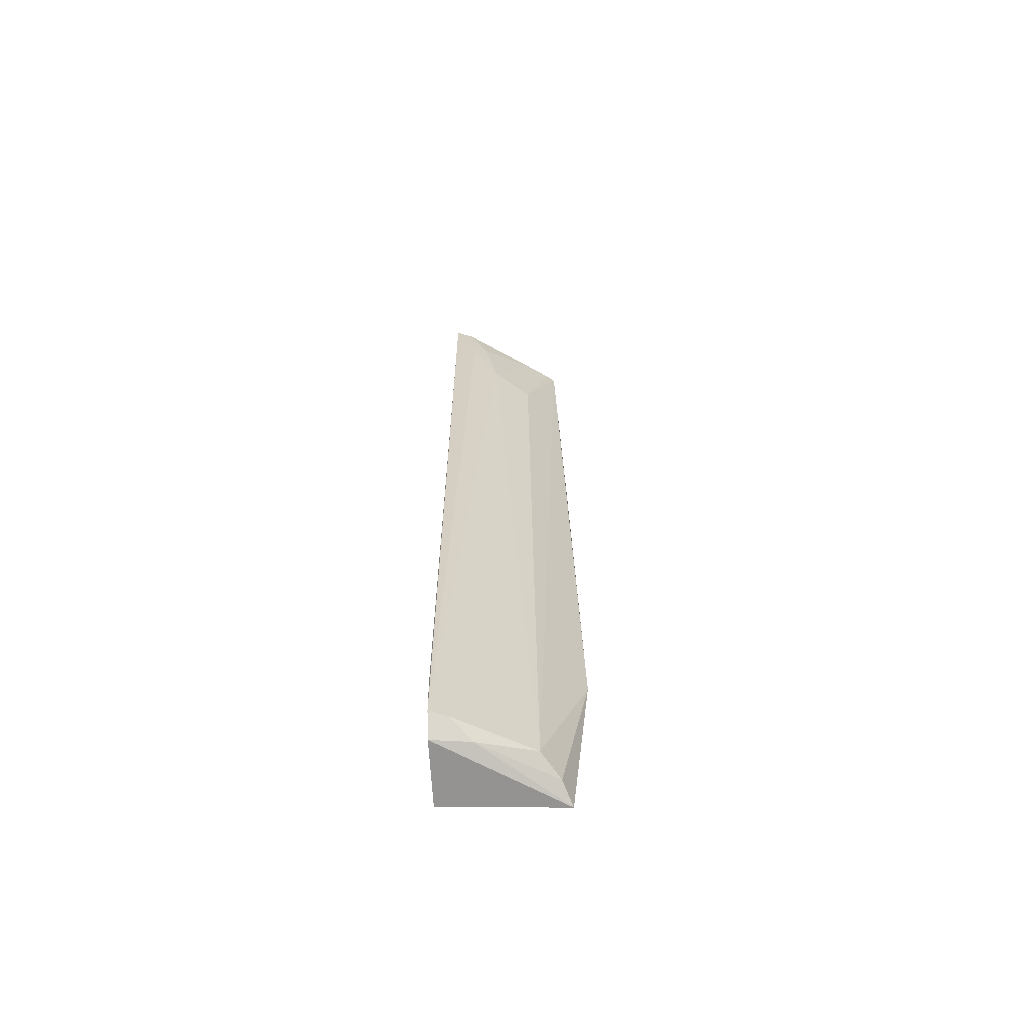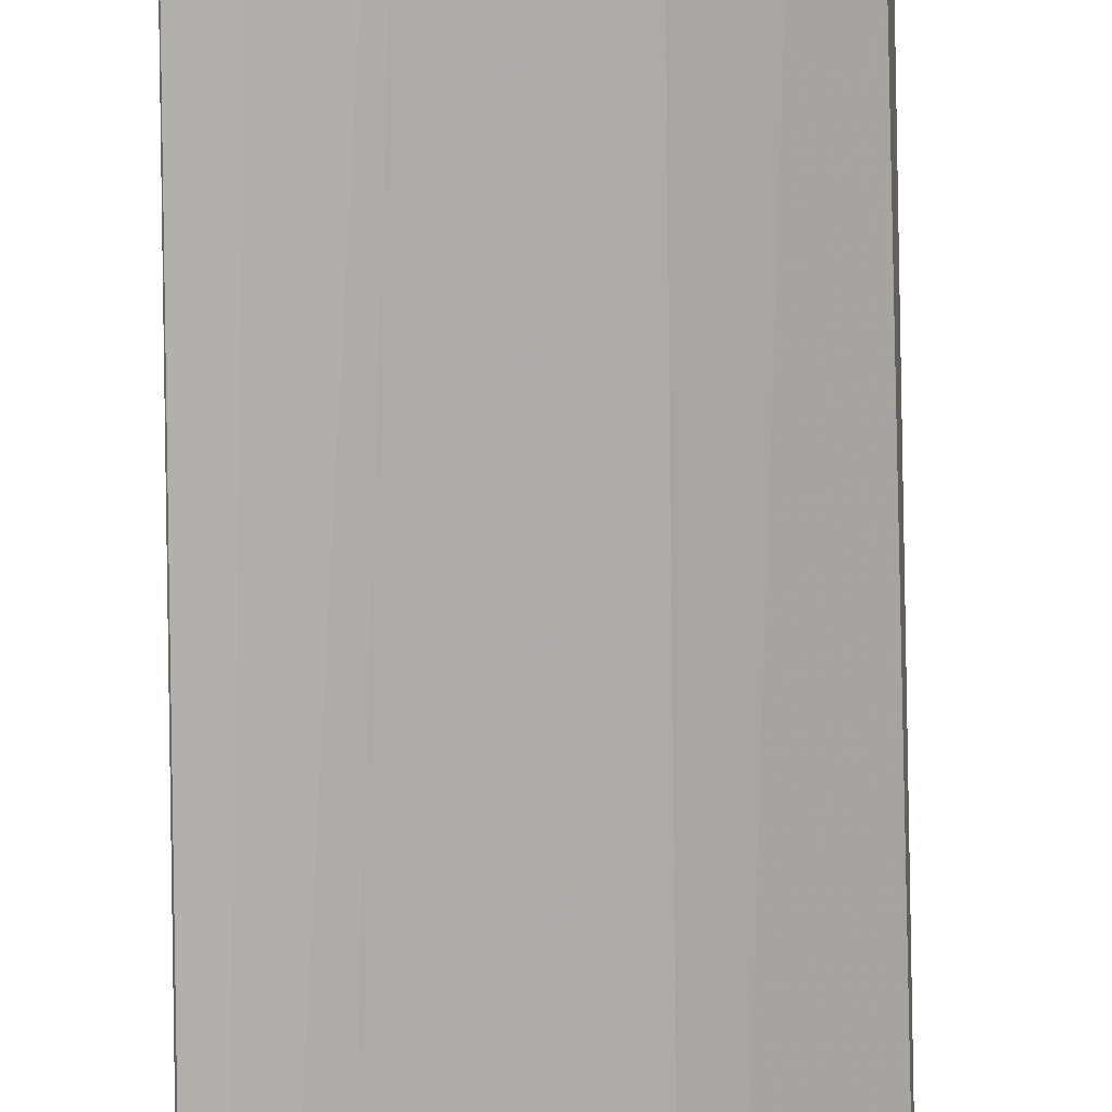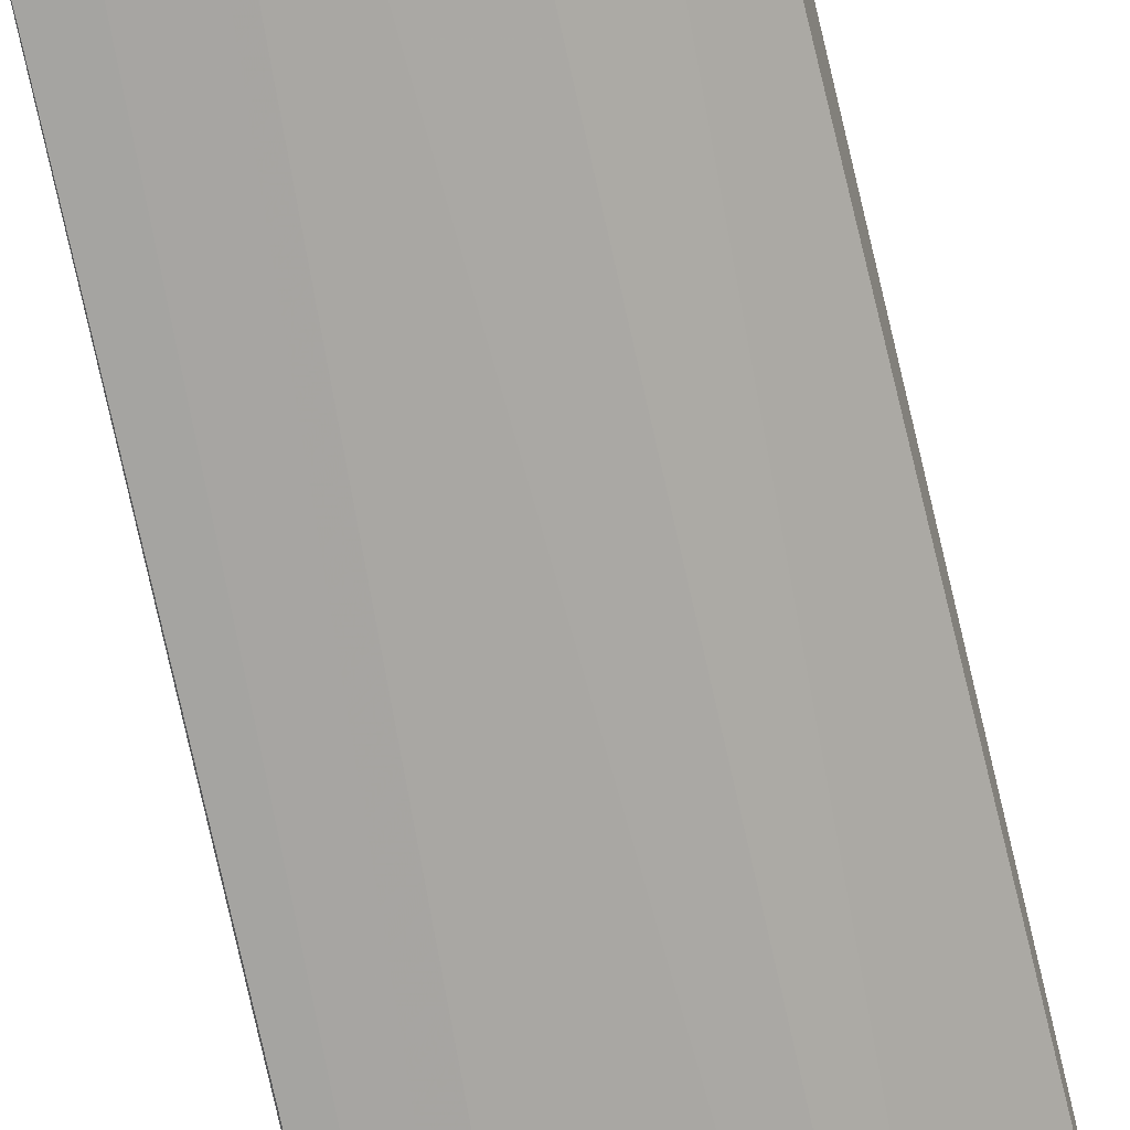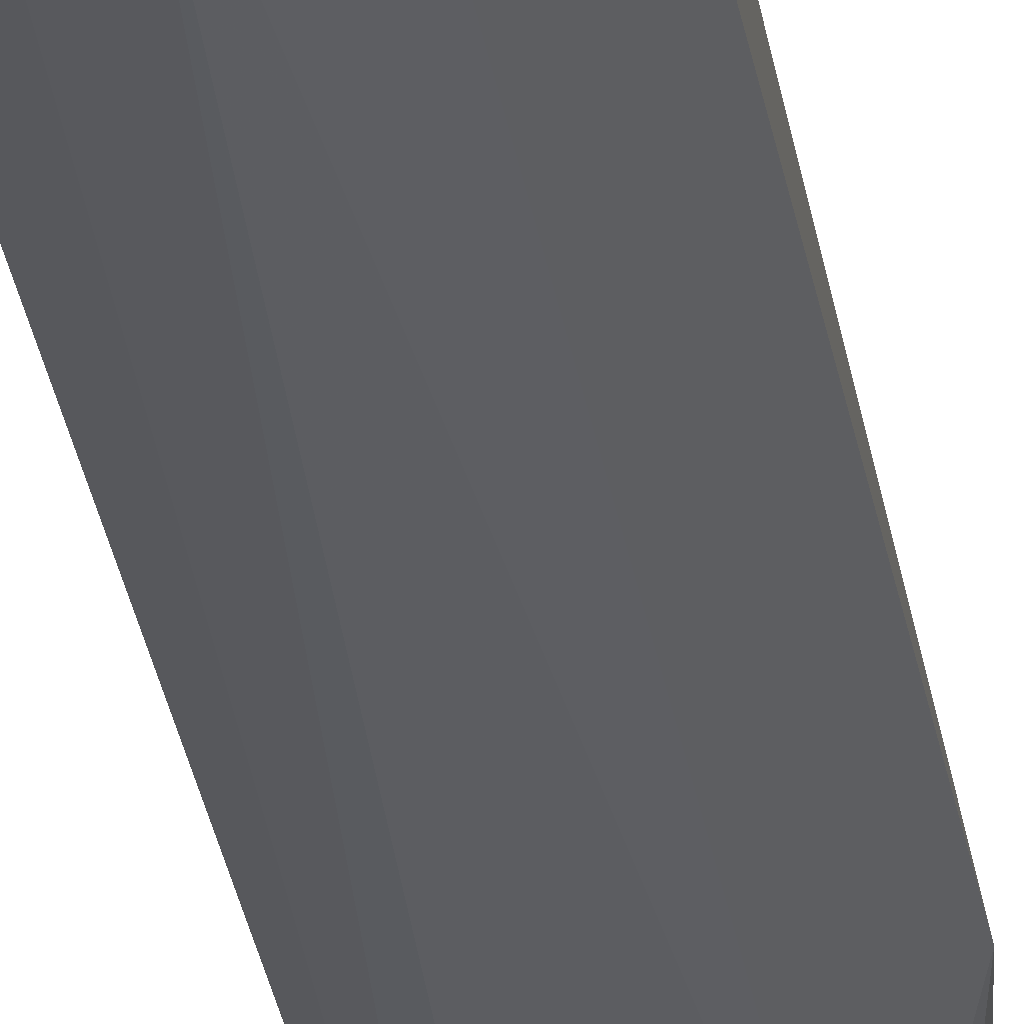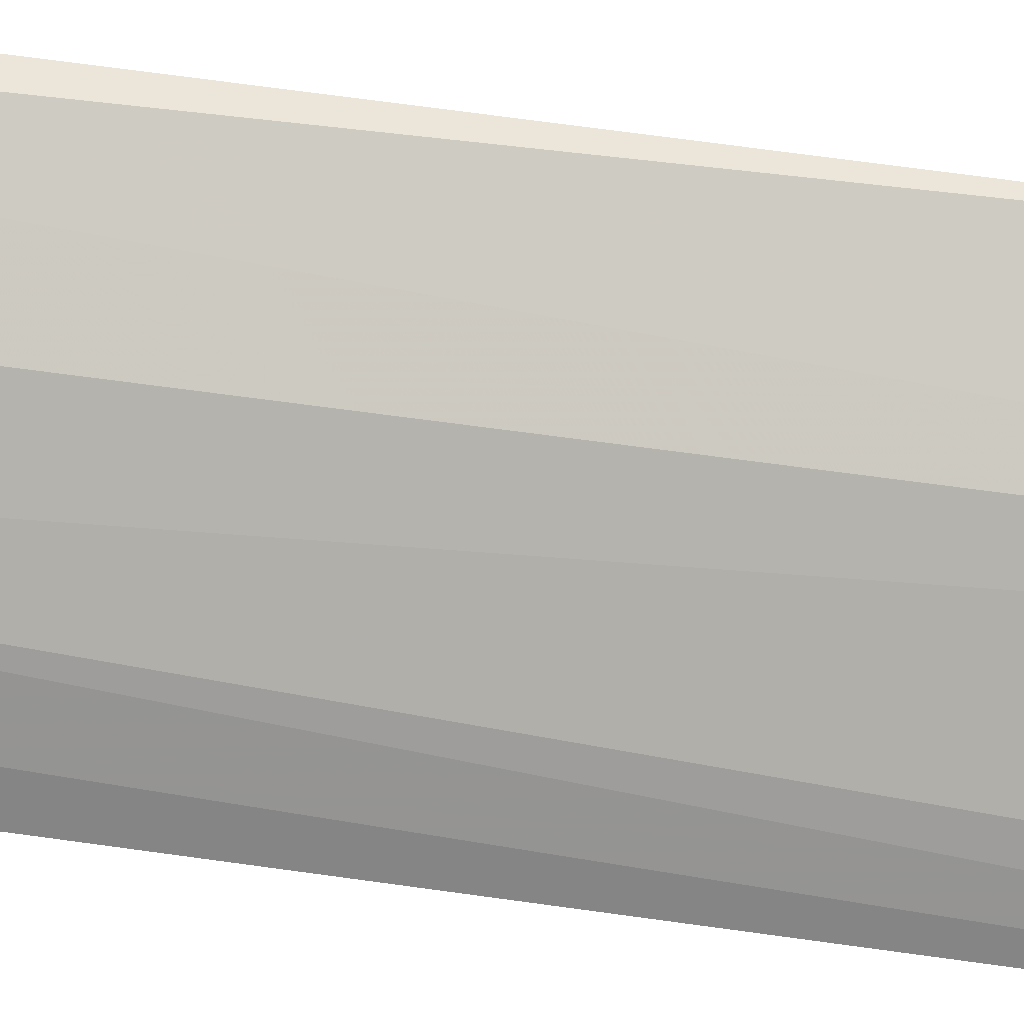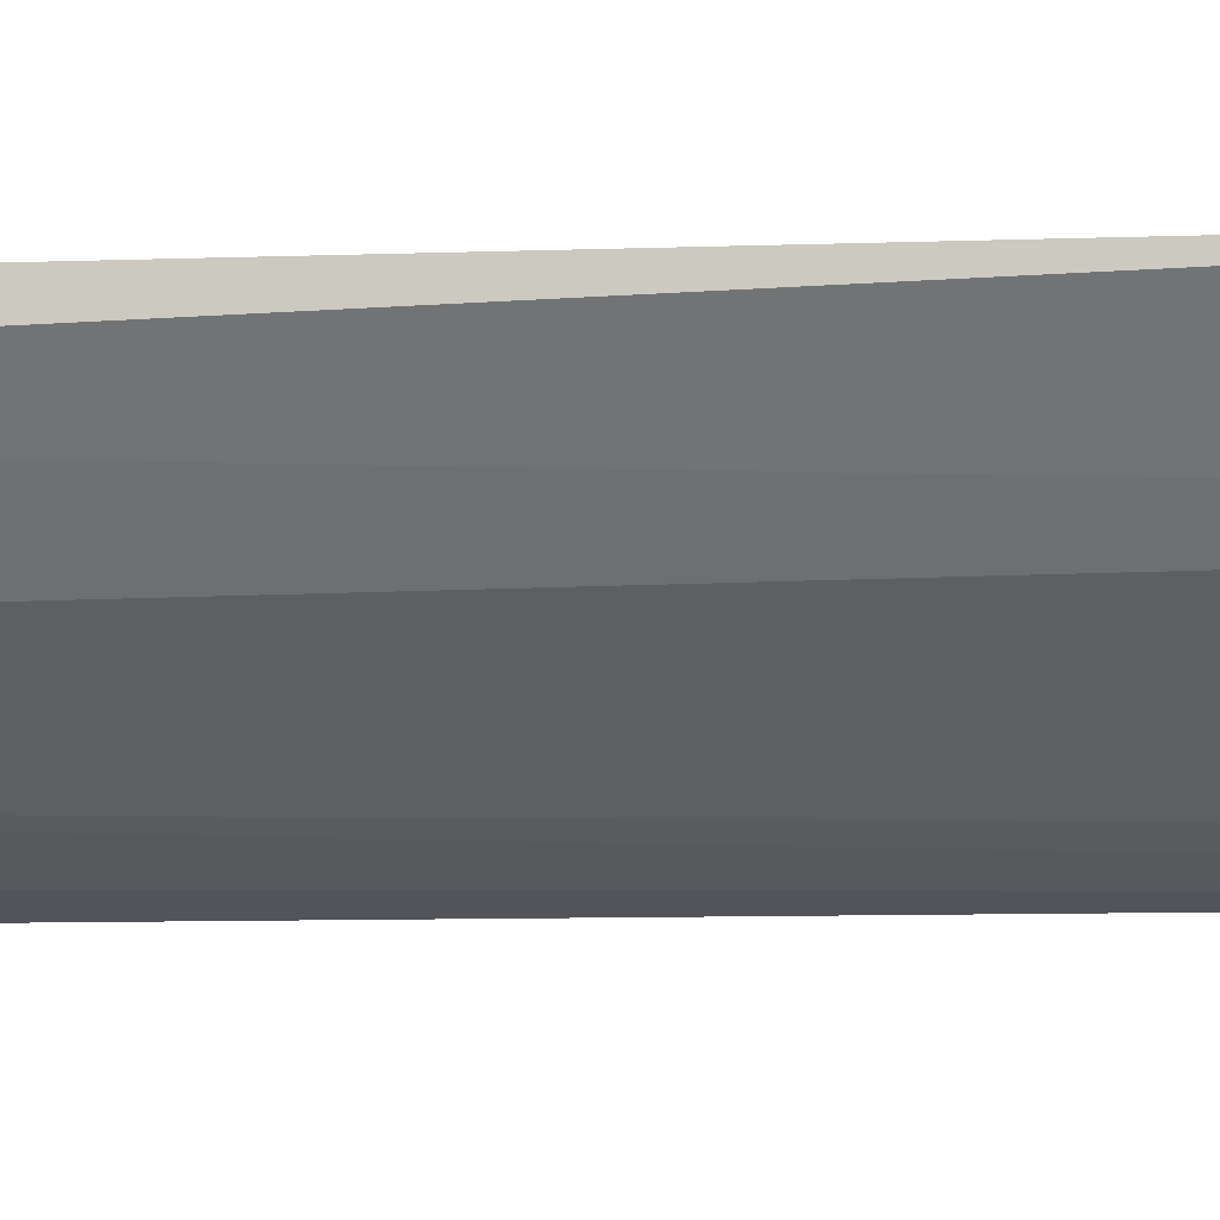
<metadata>
{"format":"obj","ext":"obj","renderer":"f3d","projection":"perspective","resolution":1024,"background":"white","views":[{"elev":-63.4,"azim":-0.2,"up":"+Z"},{"elev":-76.9,"azim":0.4,"up":"+Y"},{"elev":-70.0,"azim":12.1,"up":"+Y"},{"elev":-27.9,"azim":7.9,"up":"+Y"},{"elev":-53.4,"azim":81.2,"up":"+Y"},{"elev":-15.7,"azim":97.1,"up":"+Y"}]}
</metadata>
<code>
v 0.1103 -0.3437 0.2377
v 0.2052 -0.2961 -0.5
v 0.1832 -0.3288 -0.4838
v 0.2075 -0.2989 0.22
v 0.1143 -0.2961 -0.5
v 0.2198 -0.2954 -0.3561
v 0.1497 -0.338 0.1423
v 0.1127 -0.3362 0.245
v 0.1111 -0.3462 -0.497
v 0.1975 -0.3121 -0.492
v 0.2139 -0.2883 -0.0167
v 0.1801 -0.323 0.1271
v 0.1389 -0.3381 0.2031
v 0.1271 -0.3339 0.2428
v 0.11 -0.3578 -0.4478
v 0.1401 -0.3418 -0.4926
v 0.1243 -0.3399 0.2373
v 0.1283 -0.3421 0.193
v 0.2011 -0.3037 0.2191
v 0.1244 -0.3555 -0.4838
v 0.1106 -0.3597 -0.4838
v 0.1839 -0.3128 0.2211
f 6 4 3
f 8 5 1
f 8 4 5
f 9 5 2
f 10 6 3
f 10 2 6
f 11 5 4
f 11 4 6
f 11 6 2
f 11 2 5
f 12 7 3
f 12 3 4
f 14 8 1
f 14 4 8
f 15 1 5
f 15 5 9
f 16 9 2
f 16 2 10
f 16 10 3
f 17 14 1
f 17 4 14
f 18 7 13
f 18 17 1
f 18 13 17
f 19 12 4
f 19 4 17
f 20 3 7
f 20 16 3
f 21 18 1
f 21 1 15
f 21 15 9
f 21 9 16
f 21 16 20
f 21 20 7
f 21 7 18
f 22 19 17
f 22 17 13
f 22 13 7
f 22 7 12
f 22 12 19

</code>
